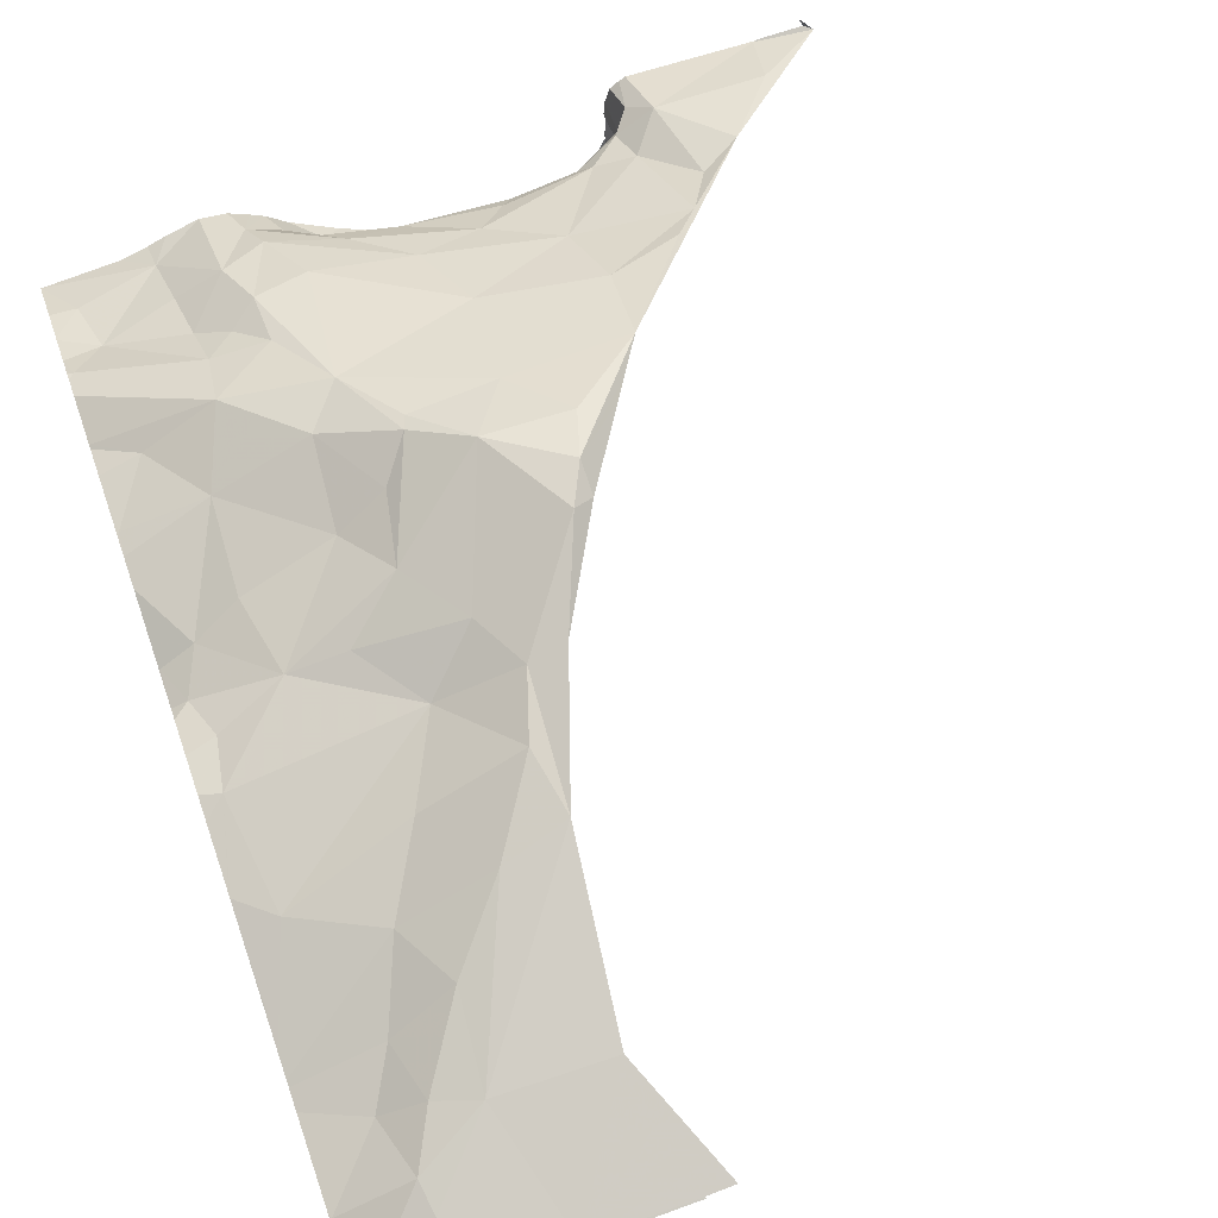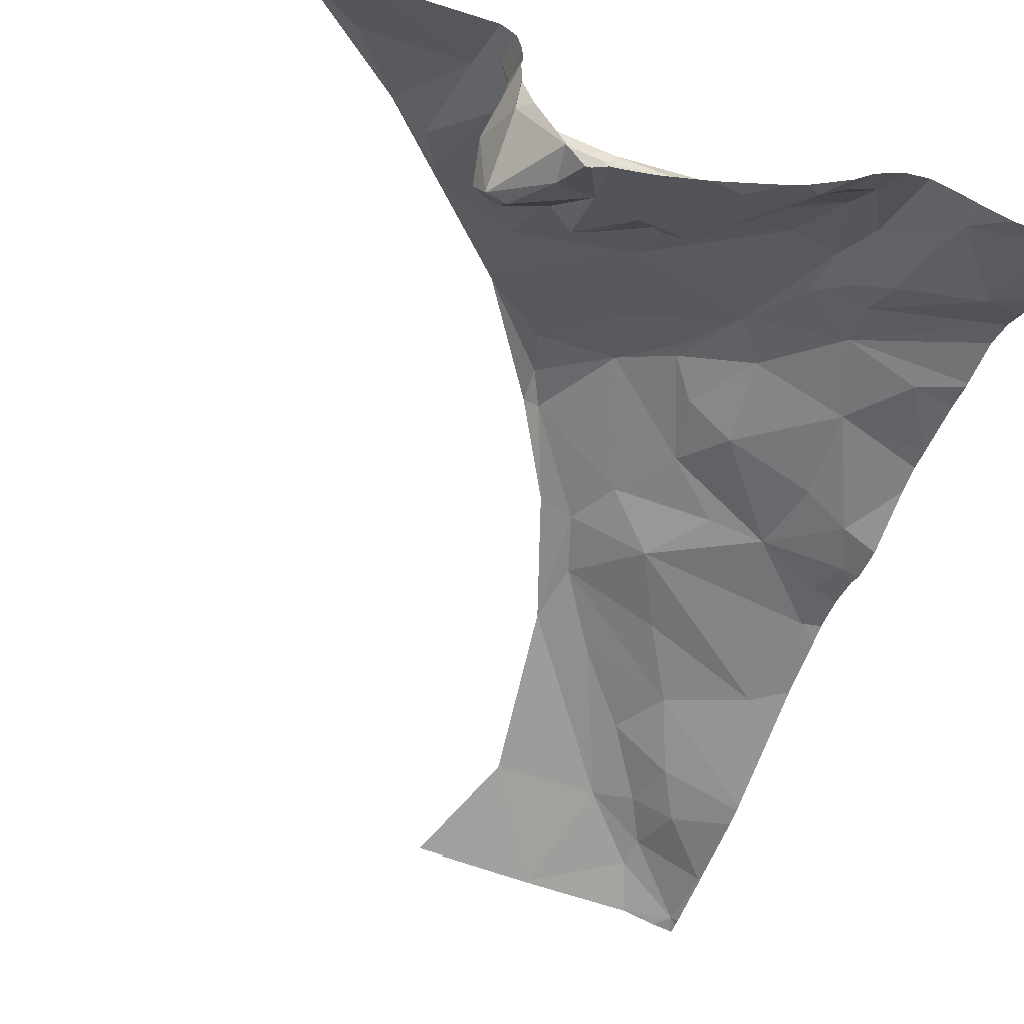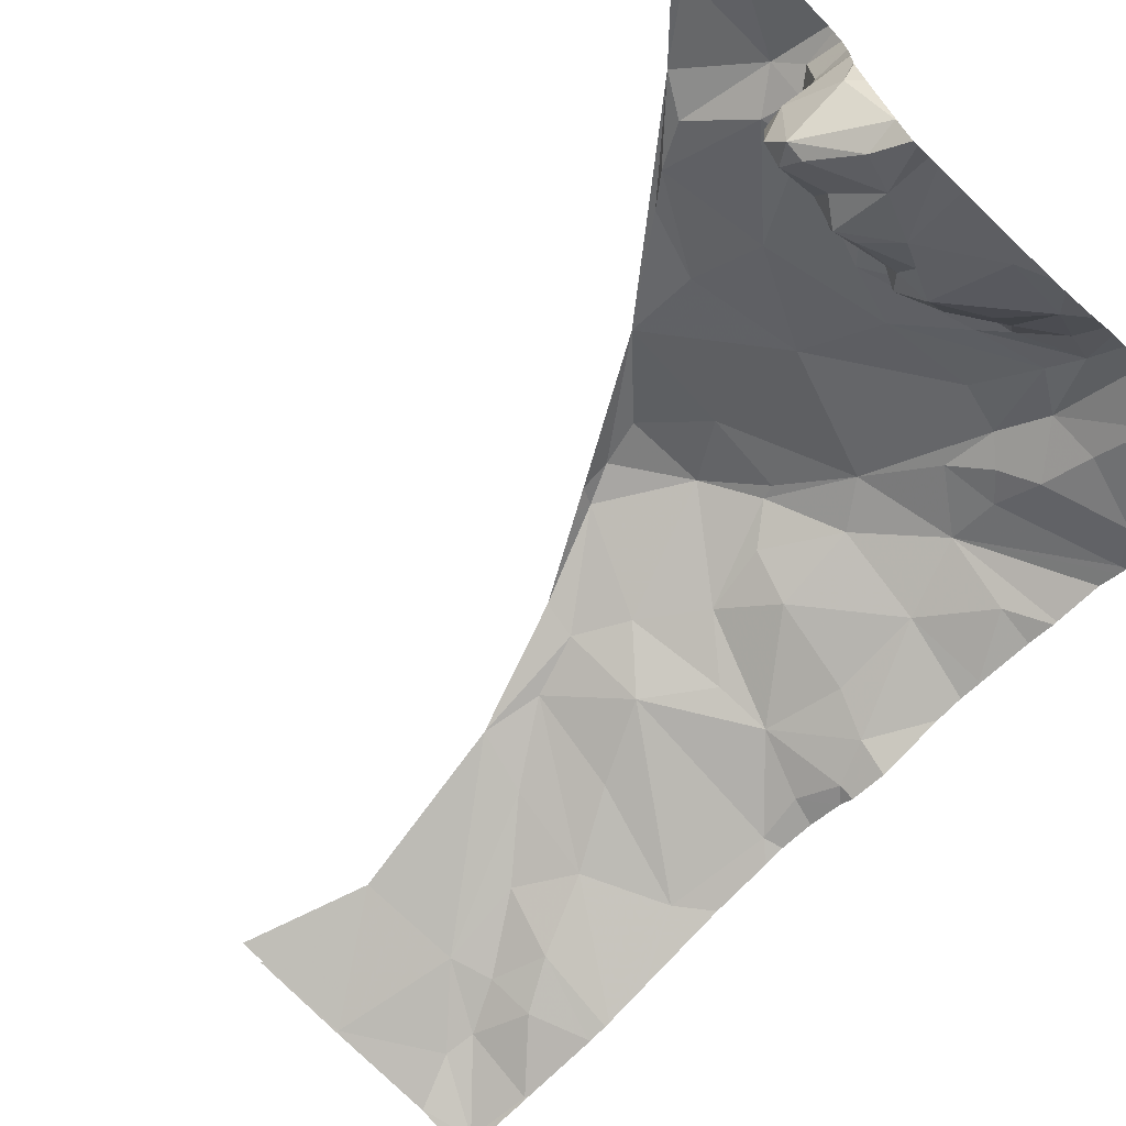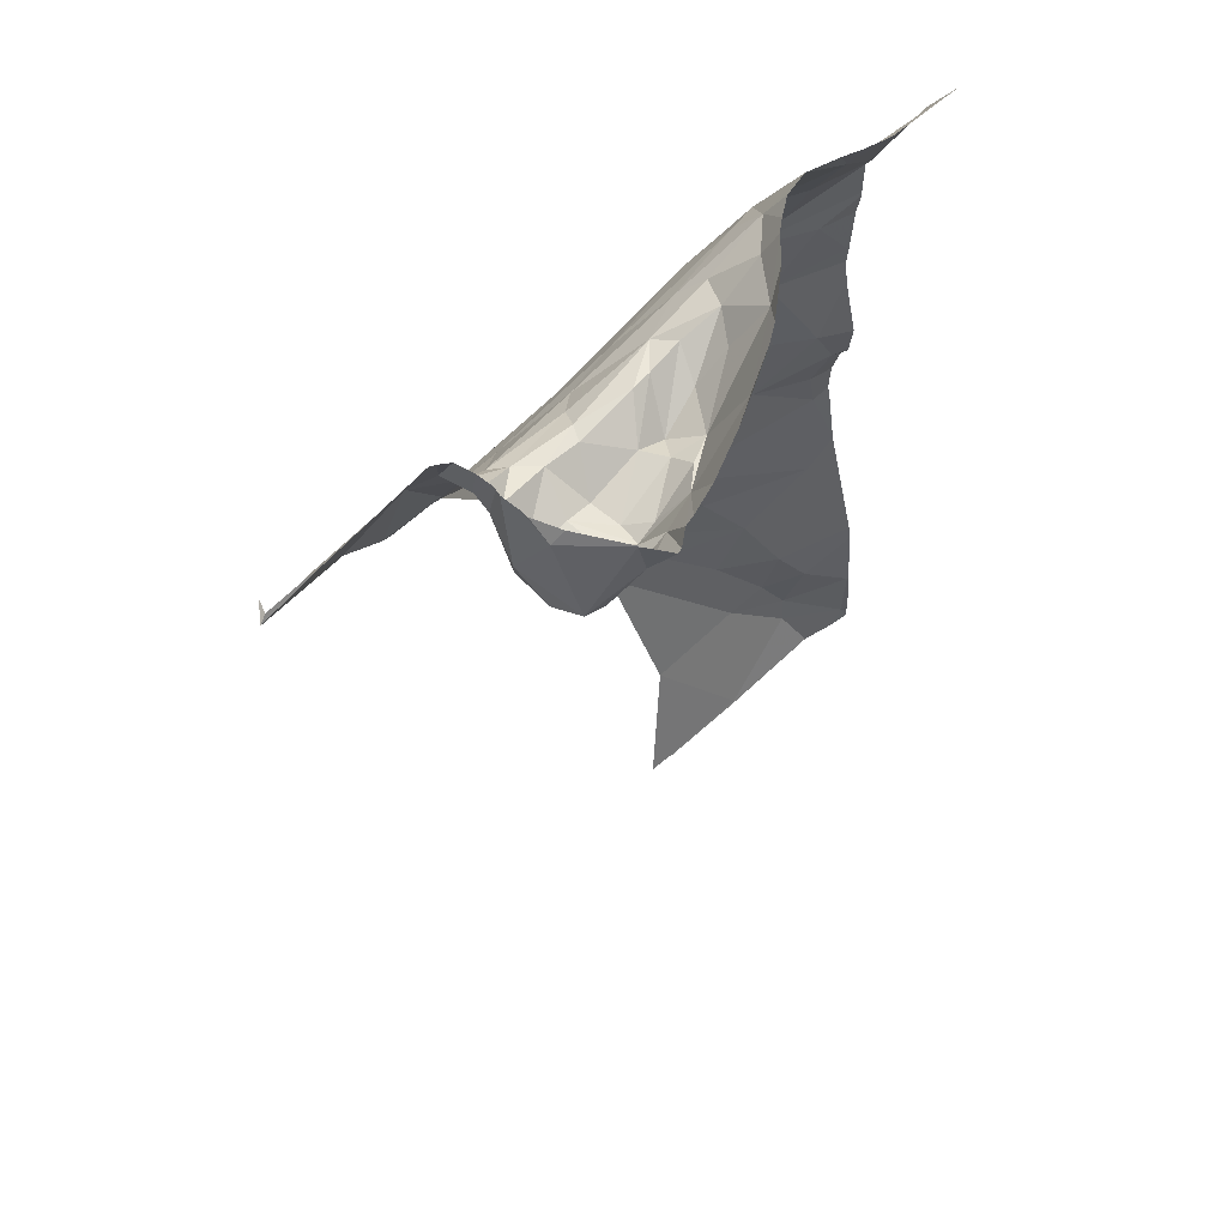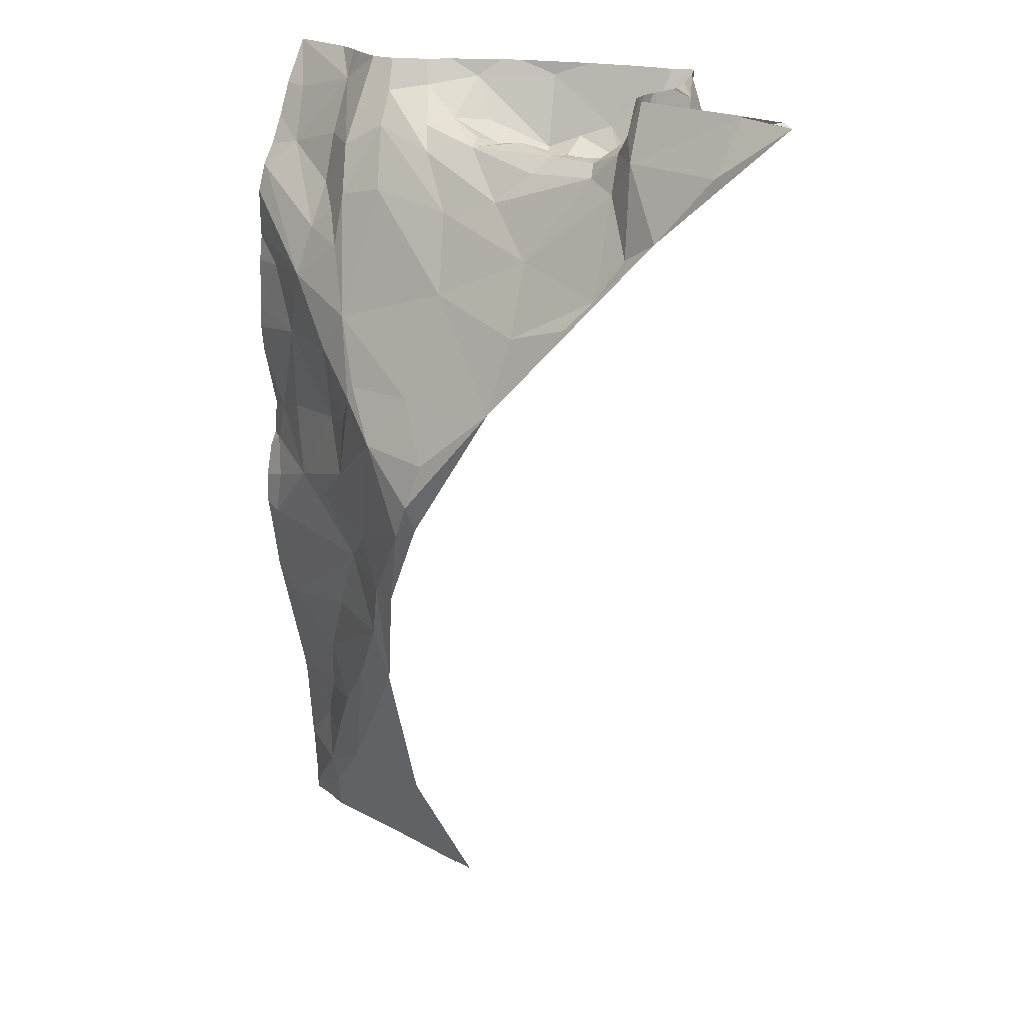
<metadata>
{"format":"obj","ext":"obj","renderer":"f3d","projection":"perspective","resolution":1024,"background":"white","views":[{"elev":63.5,"azim":-19.2,"up":"+Z"},{"elev":-50.4,"azim":160.3,"up":"+Z"},{"elev":-67.7,"azim":134.3,"up":"+Z"},{"elev":63.1,"azim":132.7,"up":"+Y"},{"elev":21.0,"azim":40.6,"up":"+Y"}]}
</metadata>
<code>
v 81.67 -74.87 1431
v 83.91 -82.09 1431
v 82.39 -82.12 1431
v 81.67 -79.88 1431
v 81.65 -75.38 1431
v 81.66 -78.86 1431
v 81.65 -72.5 1431
v 81.74 -81.9 1431
v 81.67 -81.01 1431
v 81.72 -71.04 1431
v 85.22 -78.03 1432
v 85.33 -77.7 1433
v 85.44 -77.37 1433
v 85.55 -77.04 1433
v 85.81 -76.44 1433
v 85.96 -76.17 1433
v 86.1 -75.9 1433
v 86.25 -75.63 1433
v 86.56 -75.09 1433
v 86.72 -74.82 1433
v 86.88 -74.55 1433
v 87.04 -74.28 1433
v 87.2 -74.01 1433
v 87.36 -73.74 1433
v 87.74 -73.21 1433
v 87.95 -72.95 1433
v 88.17 -72.69 1433
v 88.38 -72.43 1432
v 88.6 -72.17 1432
v 88.81 -71.91 1432
v 89.03 -71.66 1432
v 89.24 -71.4 1432
v 89.46 -71.14 1432
v 89.9 -70.65 1432
v 90.13 -70.42 1432
v 90.36 -70.19 1432
v 90.58 -69.96 1432
v 90.81 -69.73 1431
v 91.04 -69.5 1431
v 90.88 -69.2 1431
v 90.12 -69.2 1431
v 89.82 -69.2 1431
v 89.52 -69.2 1431
v 89.21 -69.2 1431
v 88.34 -69.2 1429
v 86.8 -69.2 1429
v 85.78 -69.2 1430
v 84.96 -69.2 1430
v 82.3 -69.2 1430
v 81.98 -69.2 1430
v 85.22 -82.1 1431
v 85.44 -81.8 1431
v 85.3 -81.5 1431
v 85.16 -81.21 1431
v 85.03 -80.91 1431
v 84.92 -80.29 1432
v 84.95 -79.97 1432
v 84.99 -79.65 1432
v 85.02 -79.33 1432
v 85.05 -79 1432
v 85.08 -78.68 1432
v 81.66 -76.81 1431
v 82.09 -74.82 1431
v 81.66 -70.72 1431
v 81.66 -73.58 1431
v 81.65 -69.2 1430
v 81.65 -69.82 1431
v 81.68 -73.27 1431
v 88.14 -69.2 1429
v 88.15 -69.2 1429
v 83.21 -69.2 1431
v 82.63 -69.2 1430
v 82.98 -69.2 1431
v 90.43 -69.2 1431
v 88.91 -69.2 1431
v 83.66 -69.2 1431
v 87.67 -69.2 1429
v 87.12 -69.2 1429
v 88.83 -69.2 1431
v 83.63 -69.2 1431
v 90.51 -69.2 1431
v 88.64 -69.2 1431
v 90.53 -69.2 1431
v 88.67 -69.2 1430
v 84.4 -69.2 1431
v 88.65 -69.2 1431
v 88.71 -69.2 1431
v 87.95 -69.2 1429
v 91.16 -69.2 1431
v 85.51 -69.2 1430
v 88.65 -69.2 1431
v 91.09 -69.2 1431
v 88.52 -69.2 1430
v 84.23 -69.2 1431
v 90.54 -69.2 1431
v 83.97 -69.2 1431
v 87.53 -69.2 1429
v 86.47 -69.2 1429
v 88.65 -69.2 1430
v 85.26 -69.2 1430
v 90.59 -69.2 1431
v 87.88 -69.2 1429
v 86.05 -69.2 1429
v 84.66 -69.2 1430
v 88.66 -69.2 1430
v 88.16 -69.2 1429
v 88.15 -69.2 1429
v 85.57 -82.1 1431
v 88.68 -69.74 1431
v 83.17 -71.67 1432
v 84.89 -80.62 1432
v 86.4 -75.37 1433
v 82.92 -80.37 1431
v 85.66 -76.71 1433
v 83.52 -71.36 1432
v 85.11 -78.36 1432
v 89.16 -71.19 1432
v 90.52 -69.22 1431
v 88.53 -69.95 1431
v 85.2 -76.76 1433
v 87.32 -70.44 1430
v 88.65 -69.68 1431
v 88.99 -69.96 1432
v 88.16 -69.21 1429
v 85.85 -70.36 1430
v 82.16 -72.46 1432
v 87.14 -70.2 1431
v 88.8 -70.41 1430
v 88.73 -70.19 1429
v 88.11 -69.65 1429
v 91.27 -69.27 1431
v 85.63 -70.15 1431
v 83.09 -72.36 1432
v 82.12 -70.63 1431
v 89.67 -70.88 1432
v 83.06 -70.36 1431
v 88.67 -69.37 1430
v 87.54 -70.57 1430
v 88.75 -69.67 1431
v 88.84 -70.07 1430
v 82.38 -80.25 1431
v 86.14 -75.49 1433
v 83.12 -71.05 1431
v 83.65 -70.41 1431
v 88.77 -70.38 1430
v 88.61 -70.46 1431
v 88.39 -70.05 1431
v 88.59 -70.47 1430
v 87.52 -73.46 1433
v 82.99 -69.6 1431
v 81.84 -75.4 1431
v 86 -69.38 1430
v 86.66 -70.39 1430
v 86.45 -70.59 1430
v 86.22 -70.35 1430
v 87.94 -70.28 1430
v 87.93 -70.45 1430
v 85.02 -69.43 1430
v 86.64 -70.17 1430
v 82.73 -79.61 1431
v 82.59 -81.04 1431
v 82.02 -75.96 1432
v 82.67 -74.6 1432
v 83.68 -77.64 1432
v 83.54 -79.43 1432
v 82.73 -73.37 1432
v 81.9 -76.61 1432
v 83.93 -73.29 1432
v 84.46 -74.27 1433
v 83.59 -75.74 1432
v 82.64 -81.45 1431
v 87.6 -70.53 1430
v 84.3 -78.55 1432
v 85.42 -70 1430
v 84.89 -73.6 1433
v 85.49 -74.29 1433
v 86.12 -72.12 1432
v 87.6 -72.45 1432
v 88.84 -71.75 1432
v 85.78 -71.08 1432
v 85.13 -70.36 1431
v 87.6 -69.79 1429
v 84.22 -70.08 1431
v 83.88 -71.8 1432
v 83.87 -71.07 1432
v 84.54 -70.91 1432
v 84.9 -70.04 1431
v 87.97 -70.18 1431
v 87.25 -70.21 1431
v 86.82 -70.41 1430
v 86.42 -70.14 1431
v 84.09 -69.63 1431
v 81.99 -69.85 1431
v 85.79 -70.24 1431
v 87.94 -70.43 1430
v 87.73 -70.18 1431
v 86.99 -70.43 1431
v 87.57 -70.55 1430
v 84.54 -69.54 1431
v 84.83 -73.8 1433
v 83.84 -74.43 1432
v 84.95 -77.55 1432
v 84.29 -75.18 1432
v 83.13 -78.63 1432
v 85.1 -69.96 1431
v 86.99 -70.03 1429
v 82.87 -75.66 1432
v 84.19 -76.61 1432
v 84.84 -76.03 1433
v 88.13 -70.32 1431
v 85.98 -73.54 1433
v 86.13 -70.19 1431
v 86.59 -70.85 1432
v 88.47 -70.21 1429
v 88.52 -70.47 1430
v 87.42 -71.49 1432
v 84.37 -72.71 1432
v 86.57 -74.34 1433
v 88.49 -72.17 1432
v 86.38 -74.98 1433
v 90.37 -69.97 1432
v 83.45 -80.58 1431
v 82.08 -78.04 1431
v 81.98 -69.2 1430
v 83.8 -69.2 1431
v 91.21 -69.24 1431
v 83.88 -82.12 1431
v 81.67 -82.12 1431
v 85.24 -82.12 1431
v 84.05 -82.12 1431
v 81.95 -82.12 1431
v 81.94 -82.12 1431
v 82.39 -82.12 1431
v 83.79 -82.12 1431
v 84.95 -82.12 1431
v 83.91 -82.12 1431
v 81.65 -81.05 1431
v 81.65 -79.54 1431
v 81.65 -79.61 1431
v 81.65 -75.37 1431
v 81.65 -72.5 1431
v 81.65 -71.4 1431
v 81.65 -72.49 1431
v 81.65 -74.88 1431
v 81.65 -72.51 1431
v 81.65 -74.78 1431
v 81.65 -78.84 1431
v 81.65 -73.58 1431
v 81.65 -76.65 1431
v 81.65 -73.96 1431
v 81.65 -70.55 1431
v 81.65 -69.82 1431
v 81.65 -76.82 1431
v 81.65 -76.05 1431
v 81.65 -75.58 1431
v 81.65 -75.45 1431
v 81.65 -72.11 1431
v 81.65 -81.53 1431
v 81.65 -69.23 1430
v 81.65 -79.85 1431
v 81.65 -75.57 1431
v 81.65 -73.31 1431
v 81.65 -77.66 1431
v 81.65 -76.52 1431
v 81.65 -79.87 1431
v 81.65 -71.12 1431
v 81.65 -81.88 1431
v 81.65 -72.06 1431
v 81.65 -78.89 1431
v 81.65 -70.27 1431
v 81.65 -69.82 1431
v 81.65 -78.94 1431
v 81.65 -81.97 1431
v 81.65 -75.38 1431
v 81.65 -79.27 1431
v 81.65 -76.53 1431
v 81.65 -71.01 1431
v 81.65 -77.62 1431
v 81.65 -75.38 1431
v 81.65 -70.3 1431
v 81.65 -69.82 1431
v 81.65 -82.12 1431
v 81.65 -69.83 1431
v 81.65 -81.98 1431
v 81.65 -70.7 1431
v 81.65 -70.72 1431
v 81.65 -70.87 1431
v 81.65 -81 1431
v 81.65 -78.08 1431
v 81.65 -80.94 1431
v 81.65 -77.24 1431
g texture_0
f 49 224 150
f 89 226 92
f 1 63 250
f 11 12 120
f 12 13 120
f 13 14 120
f 14 114 120
f 15 16 142
f 16 17 142
f 17 18 142
f 18 112 142
f 19 20 220
f 20 21 220
f 21 22 220
f 22 23 220
f 23 24 220
f 24 149 220
f 25 26 219
f 26 27 219
f 27 28 219
f 28 29 219
f 29 30 219
f 30 31 219
f 31 32 219
f 32 33 219
f 33 135 219
f 34 35 221
f 35 36 221
f 36 37 221
f 37 38 221
f 38 39 221
f 39 131 221
f 40 101 118
f 41 42 118
f 42 43 118
f 43 44 118
f 44 75 118
f 45 106 124
f 46 98 152
f 47 90 152
f 48 104 158
f 224 50 66
f 7 68 126
f 51 108 2
f 52 53 2
f 53 54 2
f 54 55 2
f 55 111 2
f 56 57 222
f 57 58 222
f 58 59 222
f 59 60 222
f 60 61 222
f 61 116 222
f 49 150 72
f 223 6 272
f 4 160 239
f 4 141 160
f 10 266 133
f 68 65 166
f 133 242 268
f 1 151 63
f 5 151 1
f 64 287 10
f 7 126 257
f 64 134 280
f 167 62 291
f 6 223 263
f 124 93 45
f 70 124 107
f 90 100 158
f 152 103 47
f 158 100 48
f 225 76 80
f 96 192 94
f 93 137 105
f 103 152 98
f 69 124 70
f 87 139 79
f 83 118 95
f 82 122 86
f 73 150 71
f 86 139 87
f 86 122 139
f 74 118 81
f 85 94 192
f 71 150 80
f 88 102 182
f 78 206 97
f 77 182 102
f 85 158 104
f 85 199 158
f 84 99 137
f 118 74 41
f 75 123 118
f 79 123 75
f 79 139 123
f 105 137 99
f 82 91 109
f 69 88 130
f 84 109 91
f 84 140 109
f 81 118 83
f 107 124 106
f 152 78 46
f 77 97 206
f 118 89 40
f 3 171 8
f 2 108 52
f 137 93 124
f 152 90 158
f 192 96 225
f 118 101 95
f 150 73 72
f 158 155 152
f 199 85 192
f 182 130 88
f 171 2 222
f 124 129 137
f 138 195 172
f 190 138 153
f 190 153 154
f 138 121 153
f 140 84 137
f 145 128 148
f 215 148 128
f 157 195 148
f 156 157 215
f 155 158 174
f 204 160 165
f 166 163 201
f 126 166 133
f 165 160 113
f 222 113 161
f 160 141 113
f 173 222 116
f 222 161 171
f 9 161 141
f 8 171 161
f 133 268 126
f 166 126 68
f 110 134 10
f 165 113 222
f 170 208 209
f 217 184 133
f 164 202 208
f 208 170 207
f 200 217 168
f 133 168 217
f 110 133 184
f 223 204 164
f 168 166 201
f 184 185 115
f 120 208 202
f 209 176 203
f 176 200 203
f 176 209 142
f 220 176 142
f 113 141 161
f 200 175 217
f 172 121 138
f 202 116 120
f 142 120 114
f 202 173 116
f 120 142 209
f 180 186 177
f 165 173 204
f 146 179 117
f 179 178 219
f 219 178 149
f 125 174 205
f 115 110 184
f 146 216 179
f 135 221 123
f 123 146 117
f 119 210 146
f 138 198 195
f 122 119 139
f 188 147 196
f 127 197 188
f 214 130 182
f 118 221 131
f 187 181 194
f 119 123 139
f 144 183 192
f 144 185 183
f 134 110 143
f 136 143 144
f 201 203 169
f 115 144 143
f 143 110 115
f 144 115 185
f 181 183 180
f 205 199 187
f 196 189 127
f 191 190 212
f 144 80 150
f 125 155 174
f 157 148 215
f 188 210 119
f 198 138 190
f 123 119 146
f 194 127 191
f 181 192 183
f 147 122 109
f 127 189 191
f 177 217 211
f 109 140 145
f 123 117 135
f 109 122 82
f 140 129 128
f 128 145 140
f 142 114 15
f 206 159 121
f 148 195 196
f 140 137 129
f 218 176 220
f 129 130 214
f 130 124 69
f 129 124 130
f 145 147 109
f 134 143 136
f 150 66 193
f 173 202 204
f 159 153 121
f 132 125 205
f 121 172 206
f 134 136 150
f 179 135 117
f 210 216 146
f 10 133 110
f 208 120 209
f 132 205 194
f 187 194 205
f 142 112 220
f 118 123 221
f 144 150 136
f 165 222 173
f 122 188 119
f 197 127 194
f 147 188 122
f 125 132 154
f 147 145 148
f 80 144 192
f 127 188 196
f 214 215 129
f 148 196 147
f 63 166 65
f 168 133 166
f 9 141 4
f 167 276 62
f 10 134 64
f 151 261 162
f 152 206 78
f 155 206 152
f 182 156 214
f 159 206 155
f 154 153 155
f 128 129 215
f 189 196 198
f 195 198 196
f 157 156 172
f 223 164 208
f 159 155 153
f 223 208 167
f 208 207 167
f 207 201 163
f 8 161 9
f 166 63 163
f 170 203 207
f 63 151 207
f 207 163 63
f 169 200 168
f 202 164 204
f 169 168 201
f 203 200 169
f 203 201 207
f 217 185 184
f 209 203 170
f 205 158 199
f 218 149 211
f 211 175 176
f 149 177 211
f 149 178 177
f 213 180 216
f 180 213 181
f 216 177 178
f 174 158 205
f 180 177 216
f 157 172 195
f 216 210 213
f 185 186 183
f 185 217 186
f 183 186 180
f 172 156 182
f 190 191 189
f 189 198 190
f 190 154 212
f 134 150 193
f 216 178 179
f 197 194 213
f 187 192 181
f 213 194 181
f 206 182 77
f 211 217 175
f 218 211 176
f 207 162 167
f 154 155 125
f 176 175 200
f 207 151 162
f 186 217 177
f 212 154 132
f 210 188 197
f 199 192 187
f 194 191 212
f 212 132 194
f 210 197 213
f 156 215 214
f 206 172 182
f 160 204 238
f 118 131 226
f 221 135 34
f 219 149 25
f 220 112 19
f 222 111 56
f 219 135 179
f 220 149 218
f 171 3 2
f 111 222 2
f 120 116 11
f 2 227 236
f 2 234 227
f 9 4 265
f 68 7 245
f 8 273 284
f 7 241 245
f 68 262 65
f 5 279 274
f 5 1 244
f 64 286 287
f 64 251 285
f 224 66 150
f 224 49 50
f 225 96 76
f 225 80 192
f 226 131 92
f 226 89 118
f 235 51 2
f 235 2 230
f 231 3 8
f 231 8 232
f 229 51 235
f 232 8 228
f 234 2 3
f 234 3 233
f 230 2 236
f 233 3 231
f 250 63 65
f 250 65 248
f 250 246 1
f 291 62 253
f 273 8 267
f 271 67 193
f 271 193 259
f 270 193 67
f 270 67 283
f 280 134 193
f 280 193 270
f 272 275 223
f 238 204 223
f 238 223 275
f 239 260 4
f 266 242 133
f 259 193 66
f 264 162 254
f 276 167 162
f 276 162 264
f 261 151 5
f 261 5 256
f 287 277 10
f 257 243 7
f 267 8 9
f 267 9 258
f 254 162 255
f 280 251 64
f 291 278 167
f 263 223 167
f 263 167 278
f 263 289 6
f 268 257 126
f 276 249 62
f 261 255 162
f 238 239 160
f 258 9 237
f 265 290 9
f 272 6 269
f 245 262 68
f 262 248 65
f 253 62 249
f 256 5 274
f 244 240 5
f 266 10 277
f 252 67 271
f 247 6 289
f 283 67 281
f 265 4 260
f 279 5 240
f 241 7 243
f 281 67 252
f 286 64 285
f 269 6 247
f 288 9 290
f 237 9 288
f 244 1 246
f 282 228 8
f 282 8 284

</code>
